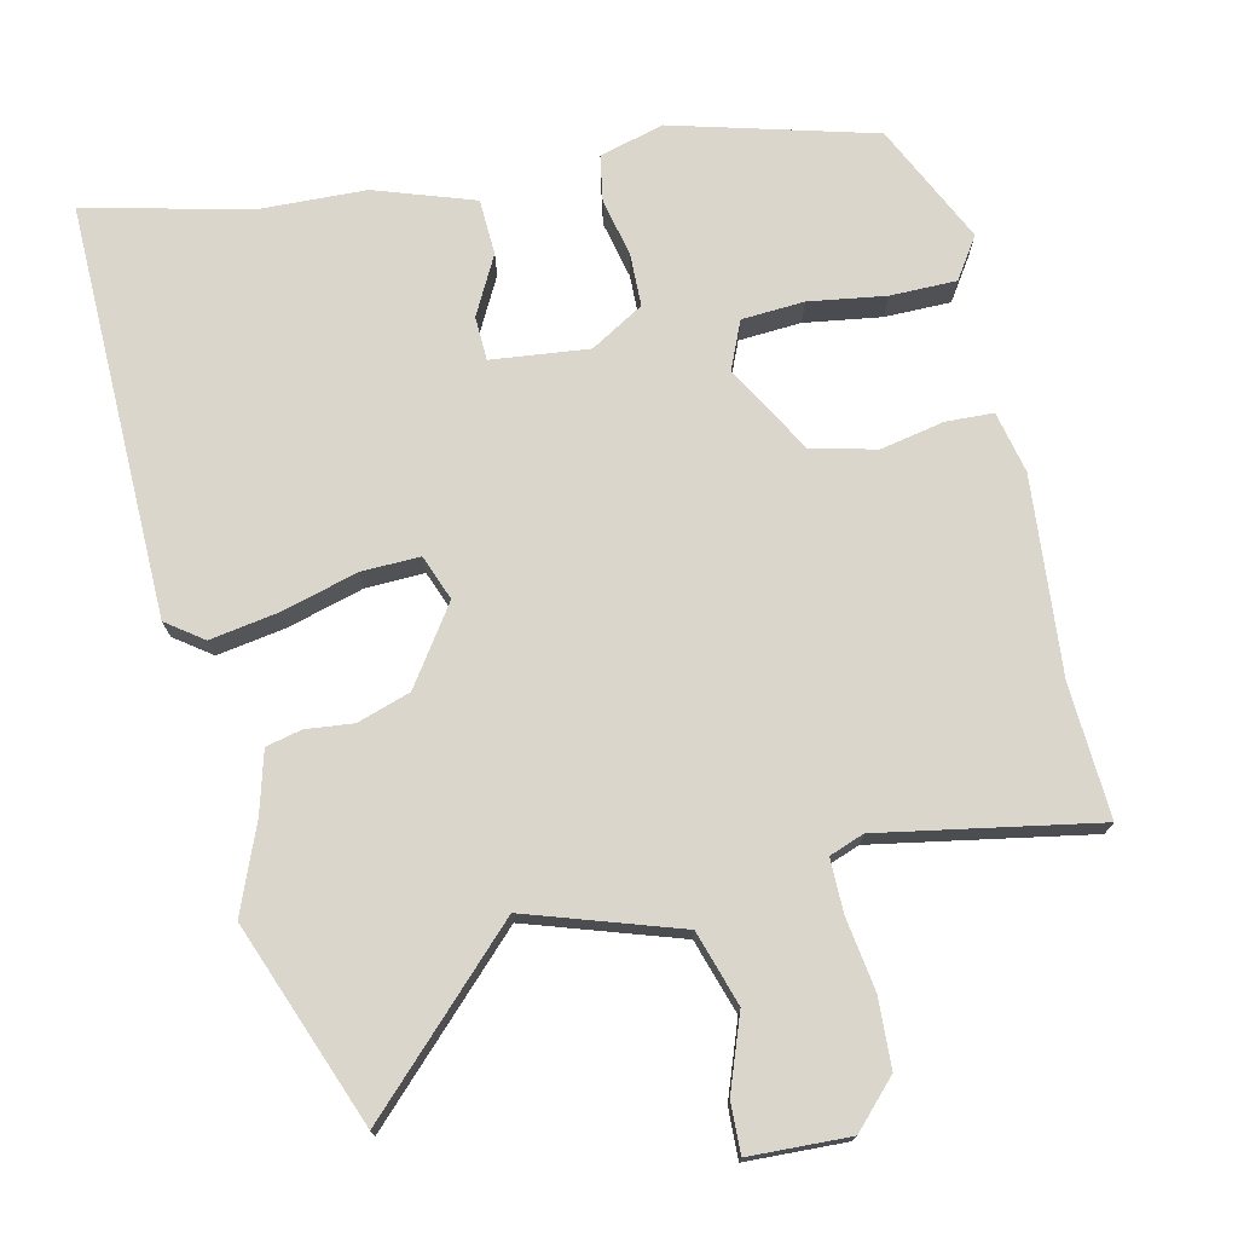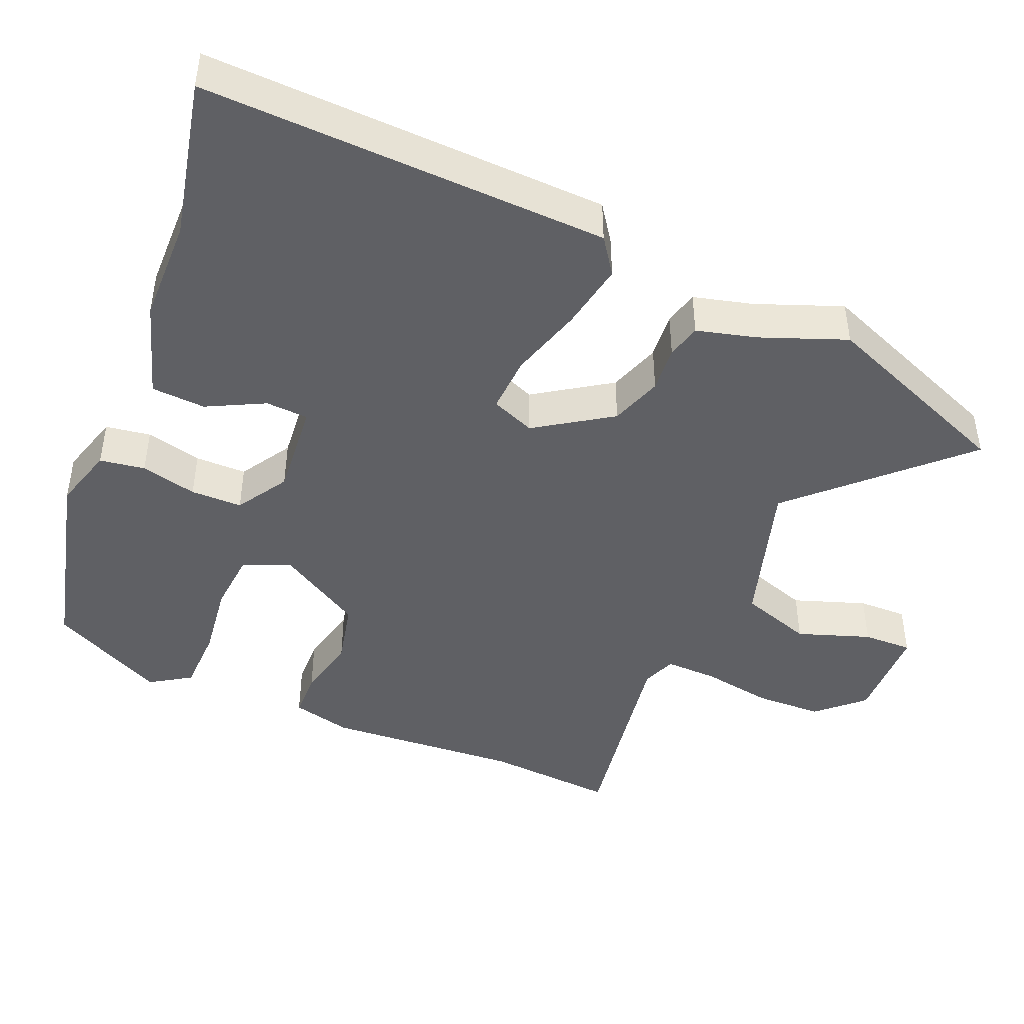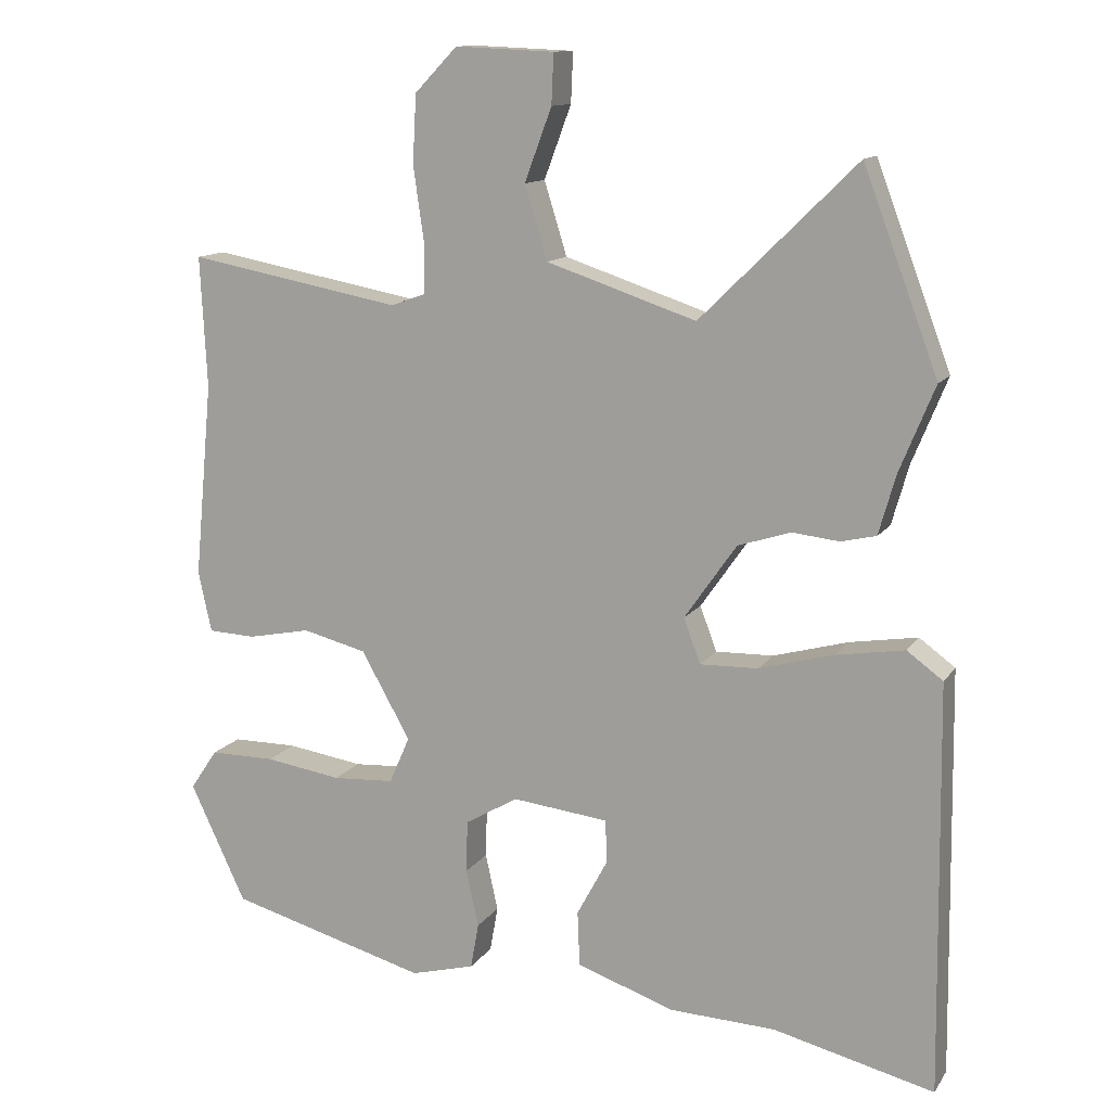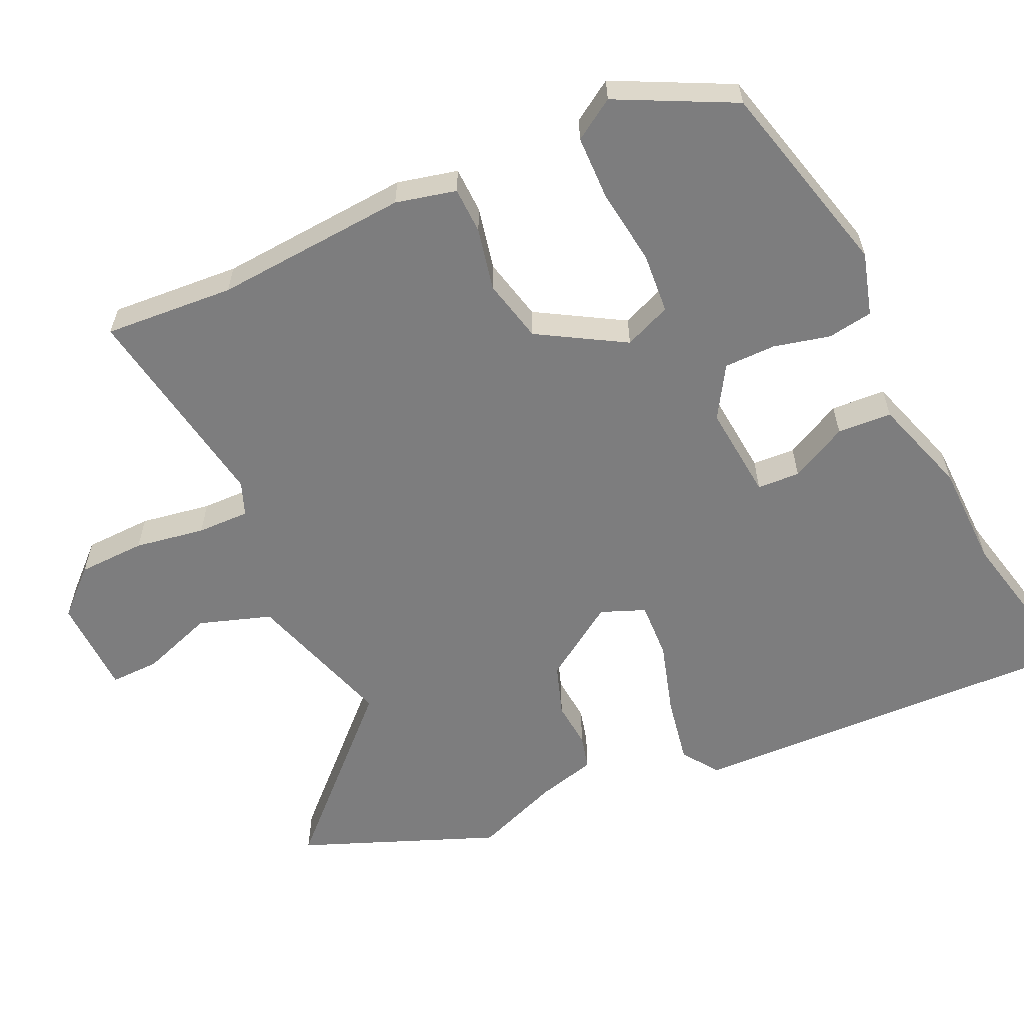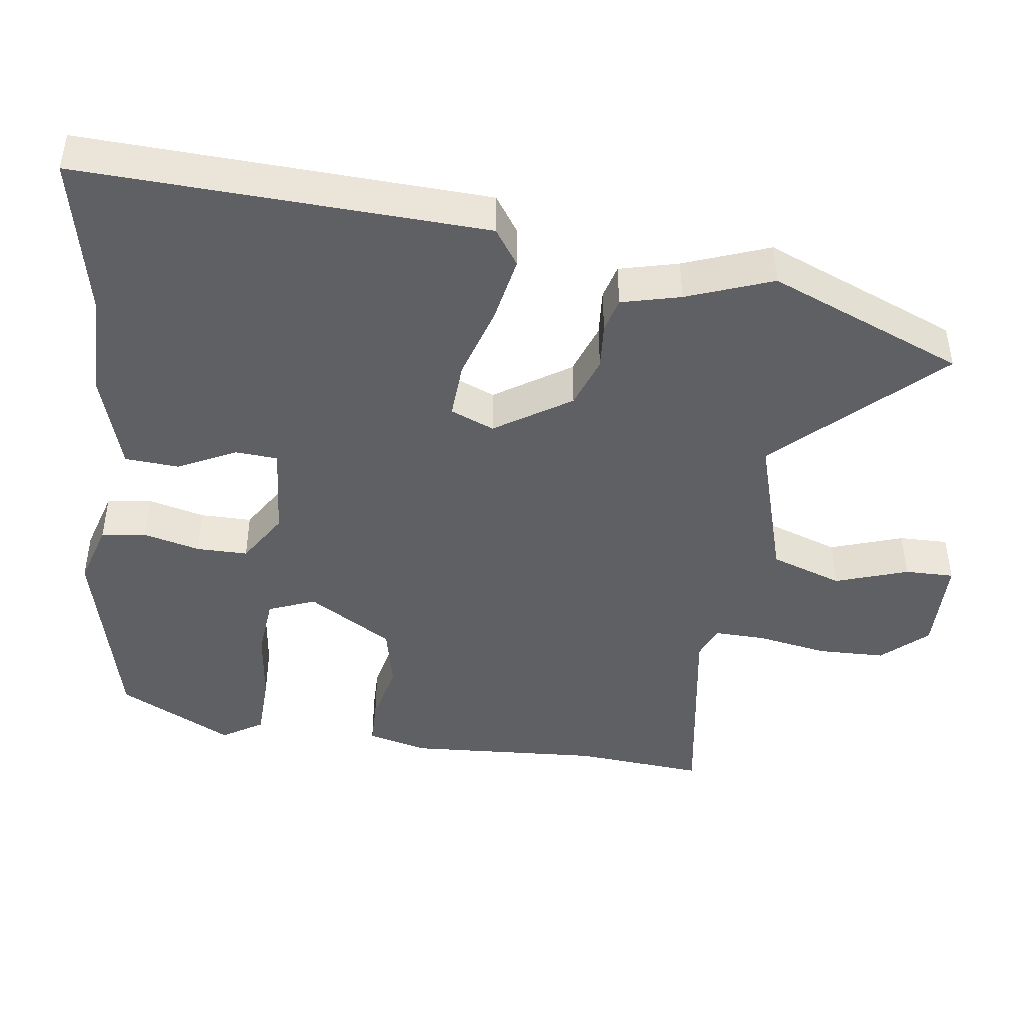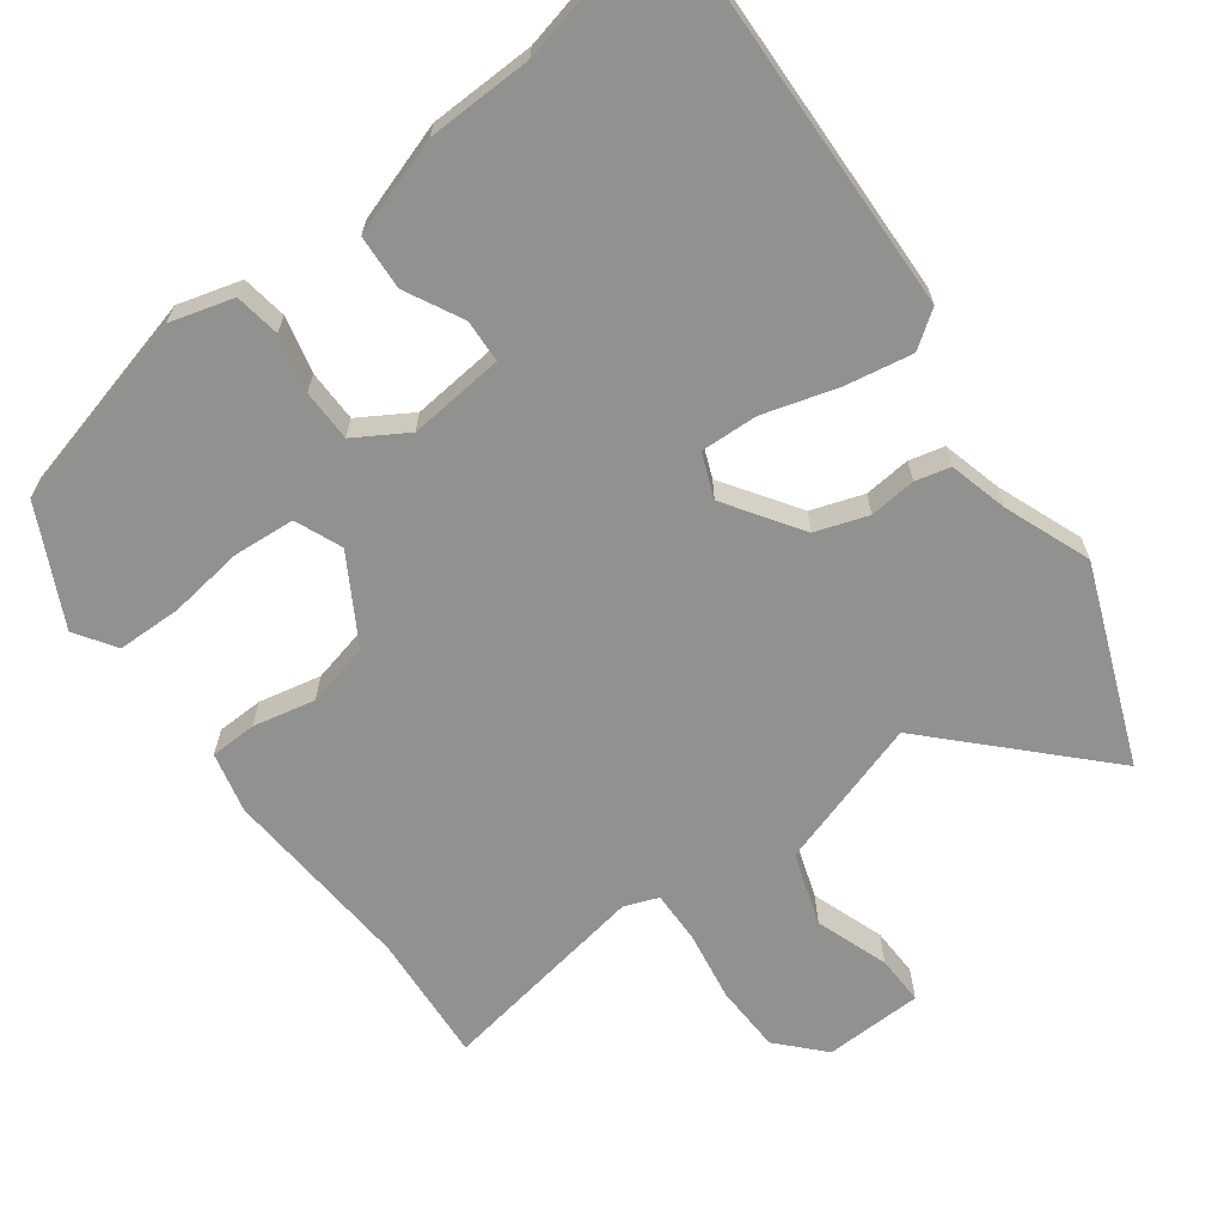
<metadata>
{"format":"obj","ext":"obj","renderer":"f3d","projection":"perspective","resolution":1024,"background":"white","views":[{"elev":74.1,"azim":-13.1,"up":"+Y"},{"elev":-44.8,"azim":-114.2,"up":"+Y"},{"elev":12.5,"azim":-158.8,"up":"+Z"},{"elev":-59.1,"azim":113.7,"up":"+Y"},{"elev":-44.7,"azim":-99.6,"up":"+Y"},{"elev":-66.0,"azim":-144.5,"up":"+Y"}]}
</metadata>
<code>
v -0.336 0.07 -0.46
v -0.556 0.07 -0.514
v -0.549 0.07 0.044
v -0.5 0.07 0.08
v -0.407 0.07 0.065
v -0.305 0.07 0.037
v -0.226 0.07 0.035
v -0.203 0.07 0.096
v -0.274 0.07 0.198
v -0.346 0.07 0.221
v -0.41 0.07 0.214
v -0.458 0.07 0.225
v -0.481 0.07 0.306
v -0.529 0.07 0.423
v -0.427 0.07 0.695
v -0.215 0.07 0.486
v -0.011 0.07 0.554
v 0.02 0.07 0.654
v -0.017 0.07 0.753
v -0.02 0.07 0.821
v 0.115 0.07 0.827
v 0.173 0.07 0.767
v 0.178 0.07 0.674
v 0.164 0.07 0.577
v 0.164 0.07 0.505
v 0.211 0.07 0.488
v 0.502 0.07 0.542
v 0.493 0.07 0.363
v 0.518 0.07 0.097
v 0.5 0.07 0.014
v 0.436 0.07 0.011
v 0.35 0.07 0.028
v 0.263 0.07 0.006
v 0.196 0.07 -0.113
v 0.224 0.07 -0.177
v 0.308 0.07 -0.182
v 0.412 0.07 -0.166
v 0.501 0.07 -0.166
v 0.538 0.07 -0.221
v 0.462 0.07 -0.382
v 0.191 0.07 -0.457
v 0.104 0.07 -0.434
v 0.093 0.07 -0.372
v 0.11 0.07 -0.294
v 0.108 0.07 -0.223
v 0.036 0.07 -0.181
v -0.095 0.07 -0.196
v -0.097 0.07 -0.255
v -0.055 0.07 -0.333
v -0.058 0.07 -0.408
v -0.191 0.07 -0.454
v -0.336 0 -0.46
v -0.556 0 -0.514
v -0.549 0 0.044
v -0.5 0 0.08
v -0.407 0 0.065
v -0.305 0 0.037
v -0.226 0 0.035
v -0.203 0 0.096
v -0.274 0 0.198
v -0.346 0 0.221
v -0.41 0 0.214
v -0.458 0 0.225
v -0.481 0 0.306
v -0.529 0 0.423
v -0.427 0 0.695
v -0.215 0 0.486
v -0.011 0 0.554
v 0.02 0 0.654
v -0.017 0 0.753
v -0.02 0 0.821
v 0.115 0 0.827
v 0.173 0 0.767
v 0.178 0 0.674
v 0.164 0 0.577
v 0.164 0 0.505
v 0.211 0 0.488
v 0.502 0 0.542
v 0.493 0 0.363
v 0.518 0 0.097
v 0.5 0 0.014
v 0.436 0 0.011
v 0.35 0 0.028
v 0.263 0 0.006
v 0.196 0 -0.113
v 0.224 0 -0.177
v 0.308 0 -0.182
v 0.412 0 -0.166
v 0.501 0 -0.166
v 0.538 0 -0.221
v 0.462 0 -0.382
v 0.191 0 -0.457
v 0.104 0 -0.434
v 0.093 0 -0.372
v 0.11 0 -0.294
v 0.108 0 -0.223
v 0.036 0 -0.181
v -0.095 0 -0.196
v -0.097 0 -0.255
v -0.055 0 -0.333
v -0.058 0 -0.408
v -0.191 0 -0.454
f 48 49 50 51
f 47 48 51 1
f 41 42 43 44
f 41 44 45
f 40 41 45
f 39 40 45 46
f 36 37 38 39
f 35 36 39 46
f 29 30 31 32
f 28 29 32 33
f 26 27 28 33
f 25 26 33 34
f 21 22 23 24
f 21 24 25
f 18 19 20 21
f 17 18 21 25
f 16 17 25 34
f 13 14 15 16
f 10 11 12 13
f 9 10 13 16
f 8 9 16 34
f 3 4 5 6
f 1 2 3 6
f 47 1 6 7
f 46 47 7 8
f 8 34 35 46
f 102 101 100 99
f 52 102 99 98
f 95 94 93 92
f 96 95 92
f 96 92 91
f 97 96 91 90
f 90 89 88 87
f 97 90 87 86
f 83 82 81 80
f 84 83 80 79
f 84 79 78 77
f 85 84 77 76
f 75 74 73 72
f 76 75 72
f 72 71 70 69
f 76 72 69 68
f 85 76 68 67
f 67 66 65 64
f 64 63 62 61
f 67 64 61 60
f 85 67 60 59
f 57 56 55 54
f 57 54 53 52
f 58 57 52 98
f 59 58 98 97
f 97 86 85 59
f 1 52 53 2
f 2 53 54 3
f 3 54 55 4
f 4 55 56 5
f 5 56 57 6
f 6 57 58 7
f 7 58 59 8
f 8 59 60 9
f 9 60 61 10
f 10 61 62 11
f 11 62 63 12
f 12 63 64 13
f 13 64 65 14
f 14 65 66 15
f 15 66 67 16
f 16 67 68 17
f 17 68 69 18
f 18 69 70 19
f 19 70 71 20
f 20 71 72 21
f 21 72 73 22
f 22 73 74 23
f 23 74 75 24
f 24 75 76 25
f 25 76 77 26
f 26 77 78 27
f 27 78 79 28
f 28 79 80 29
f 29 80 81 30
f 30 81 82 31
f 31 82 83 32
f 32 83 84 33
f 33 84 85 34
f 34 85 86 35
f 35 86 87 36
f 36 87 88 37
f 37 88 89 38
f 38 89 90 39
f 39 90 91 40
f 40 91 92 41
f 41 92 93 42
f 42 93 94 43
f 43 94 95 44
f 44 95 96 45
f 45 96 97 46
f 46 97 98 47
f 47 98 99 48
f 48 99 100 49
f 49 100 101 50
f 50 101 102 51
f 51 102 52 1

</code>
